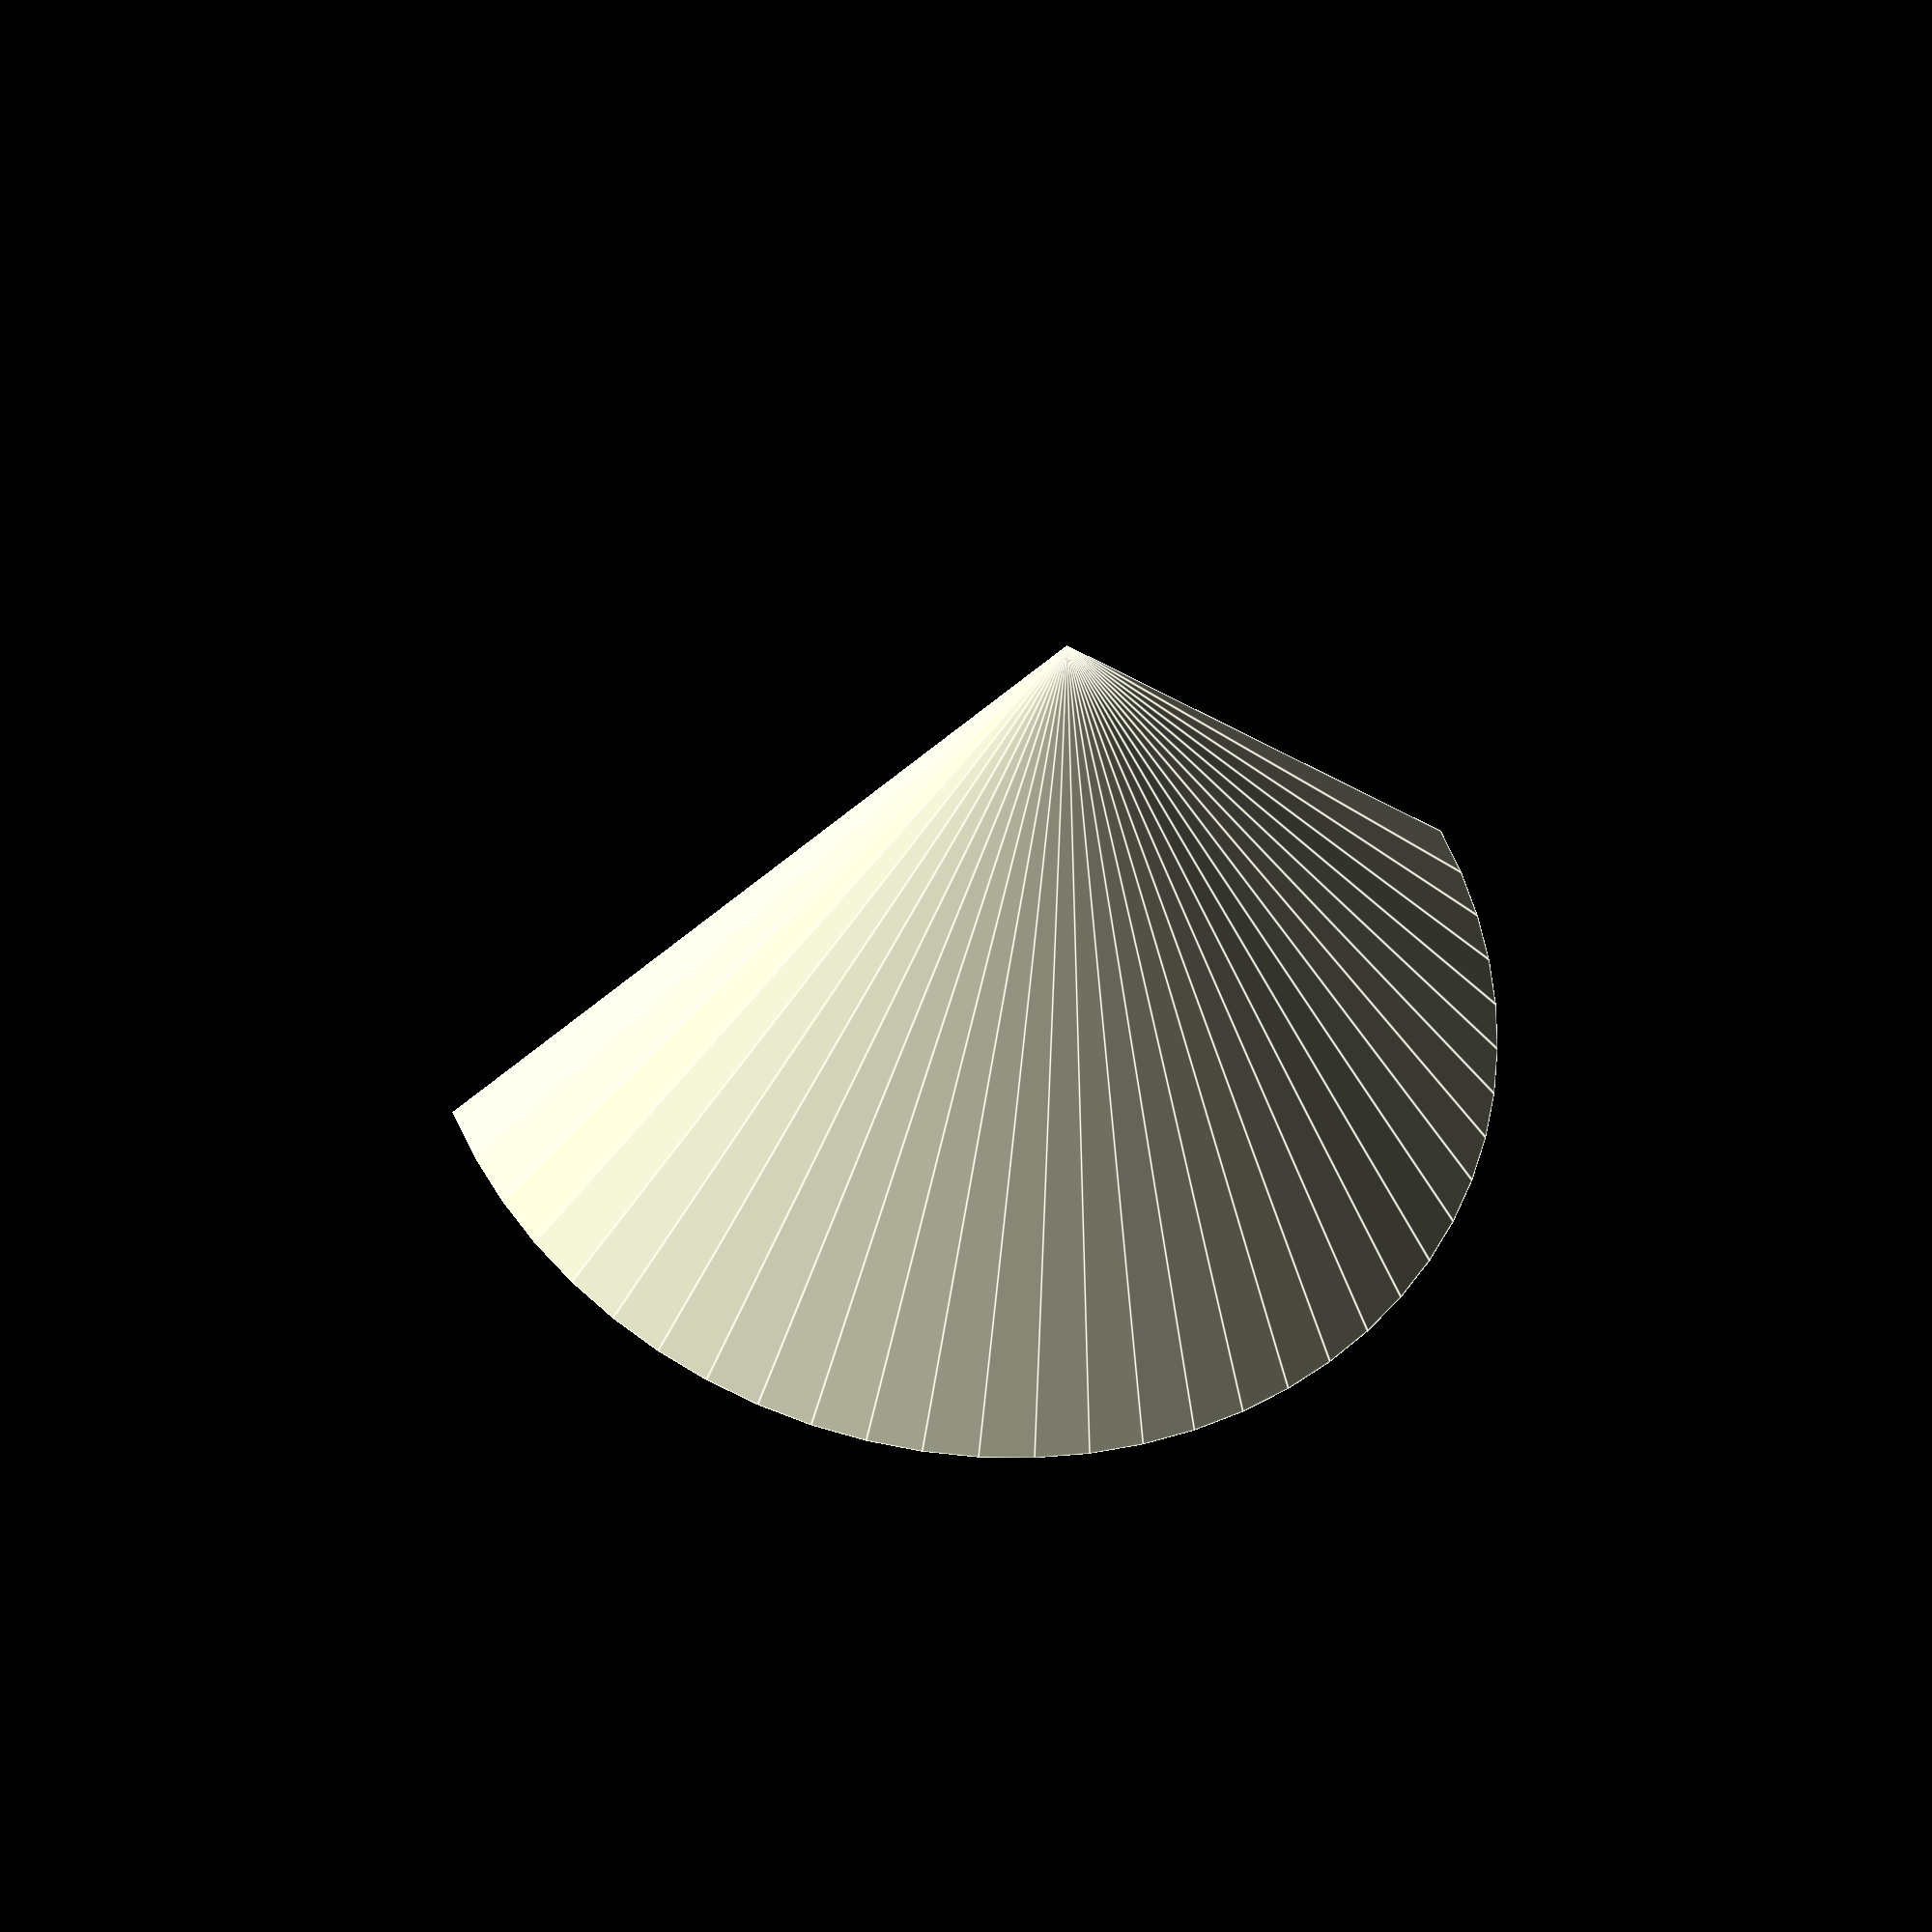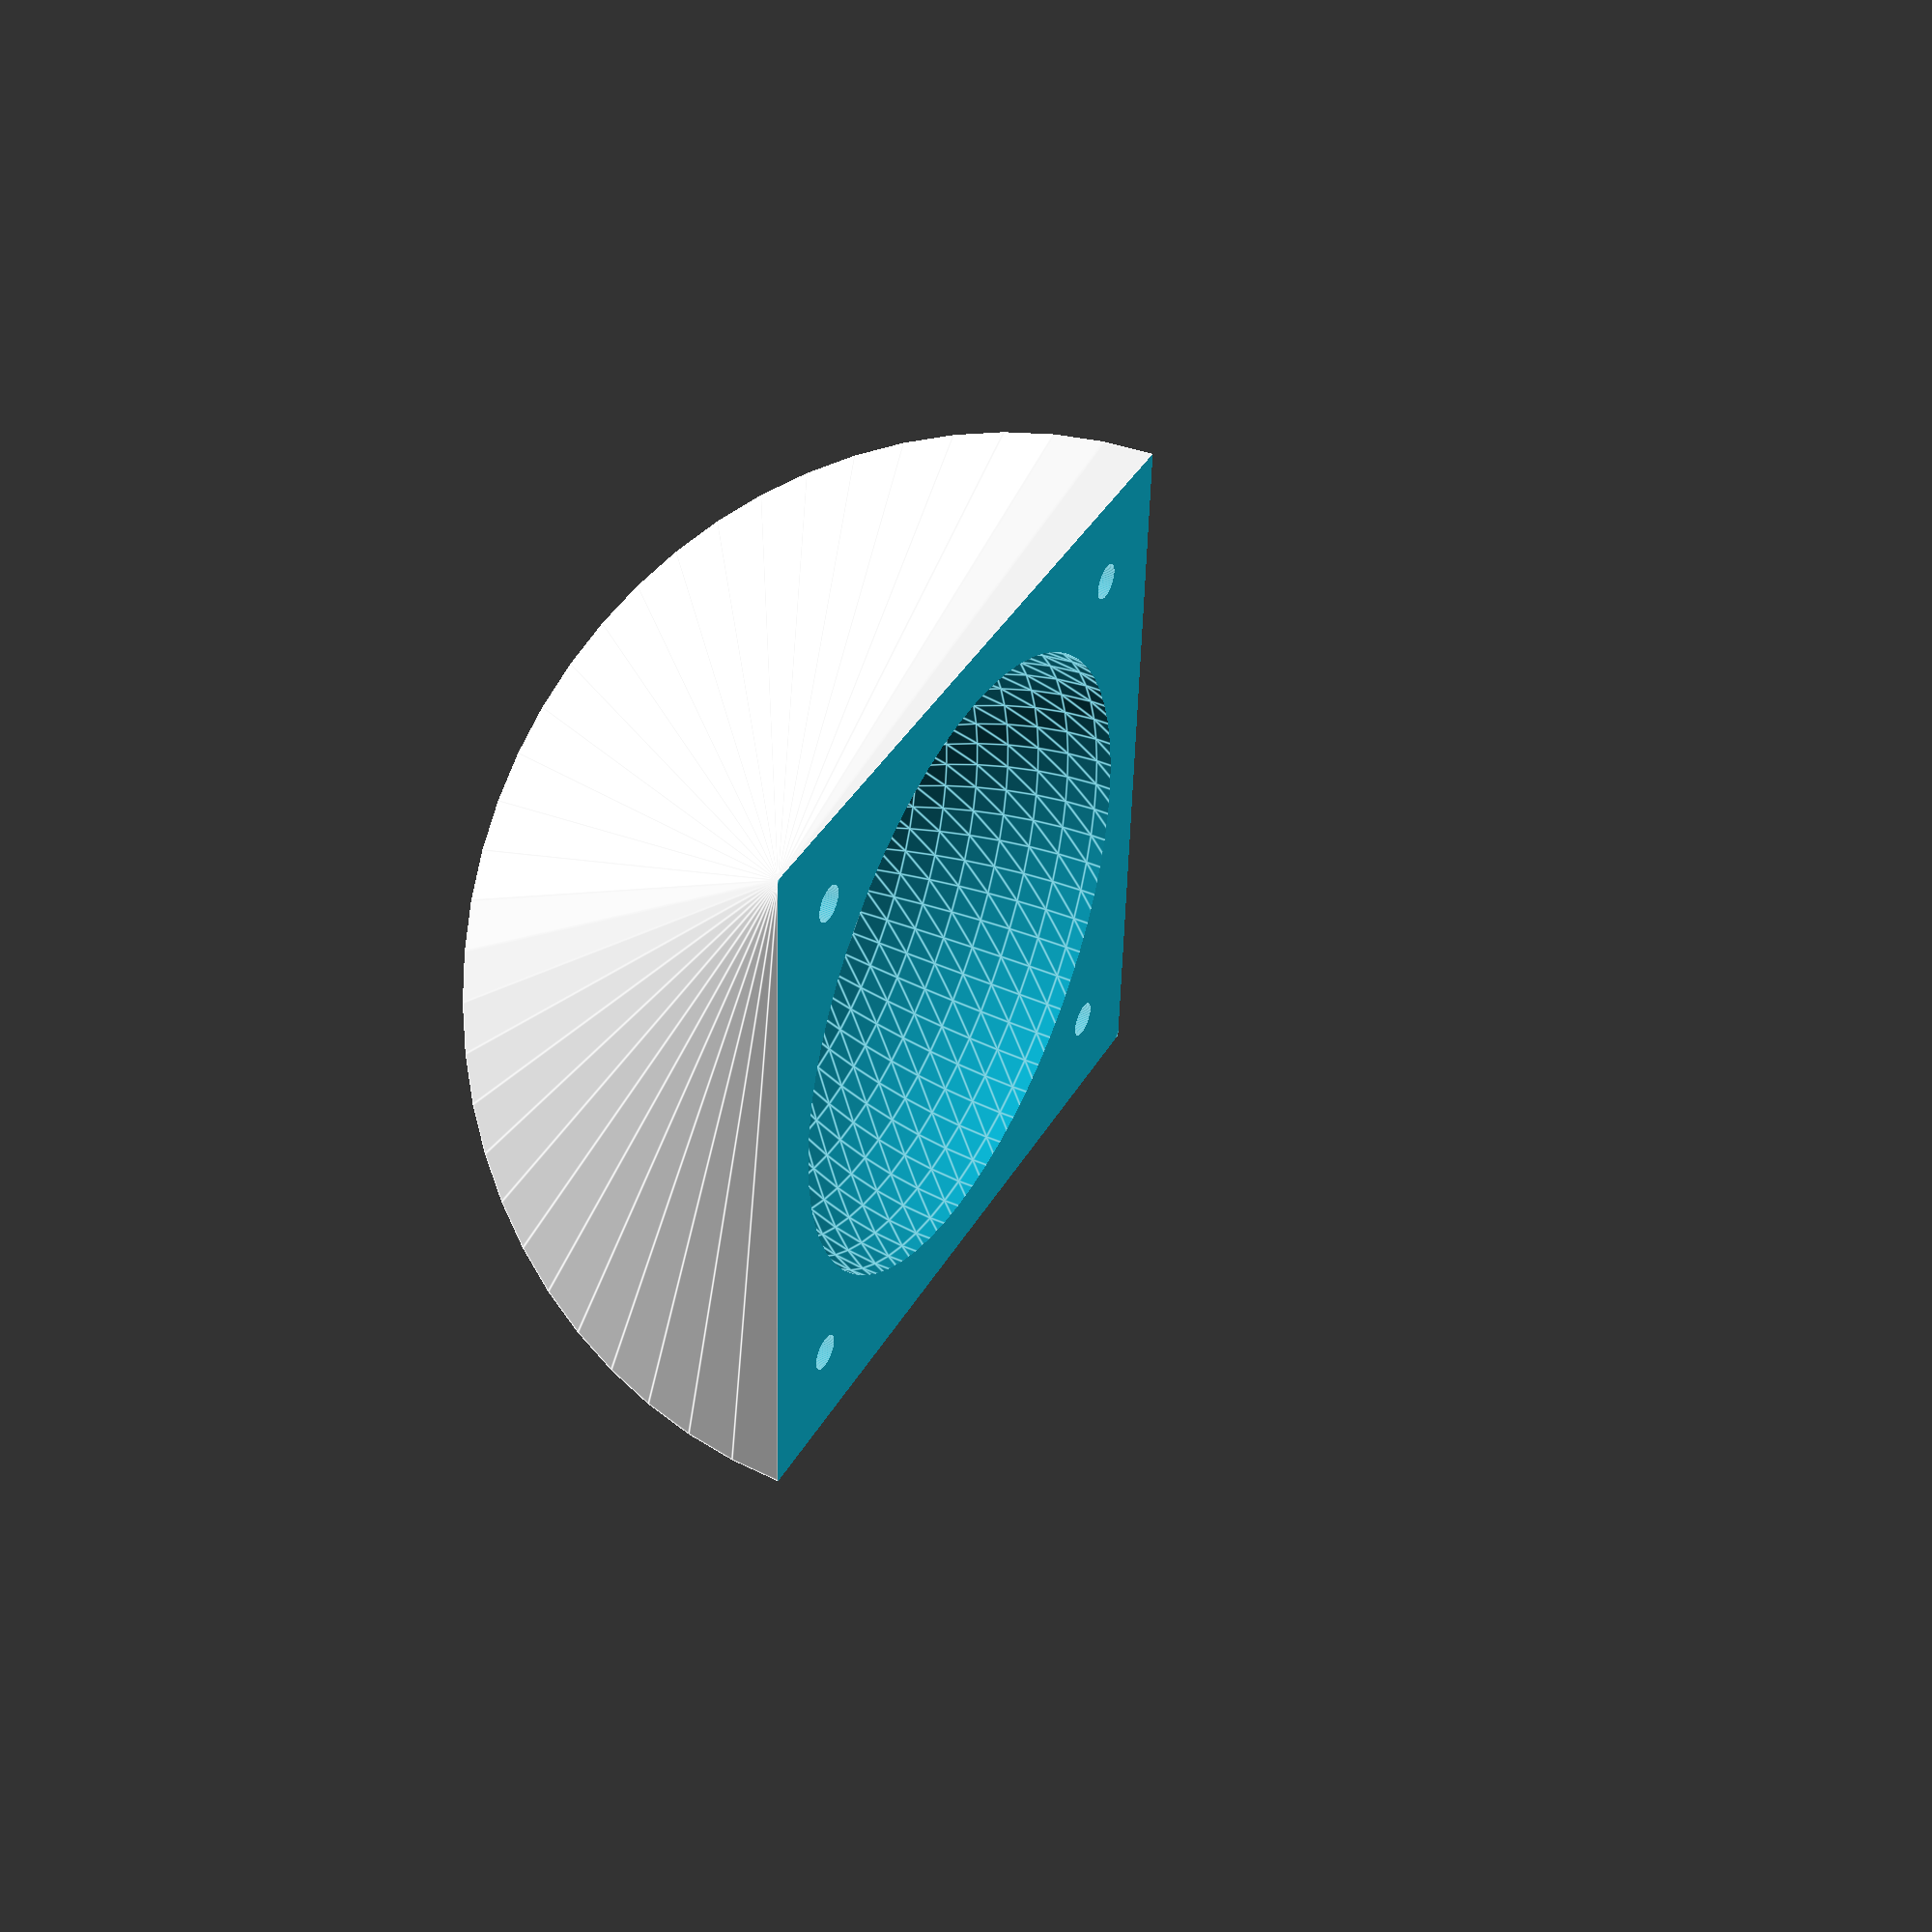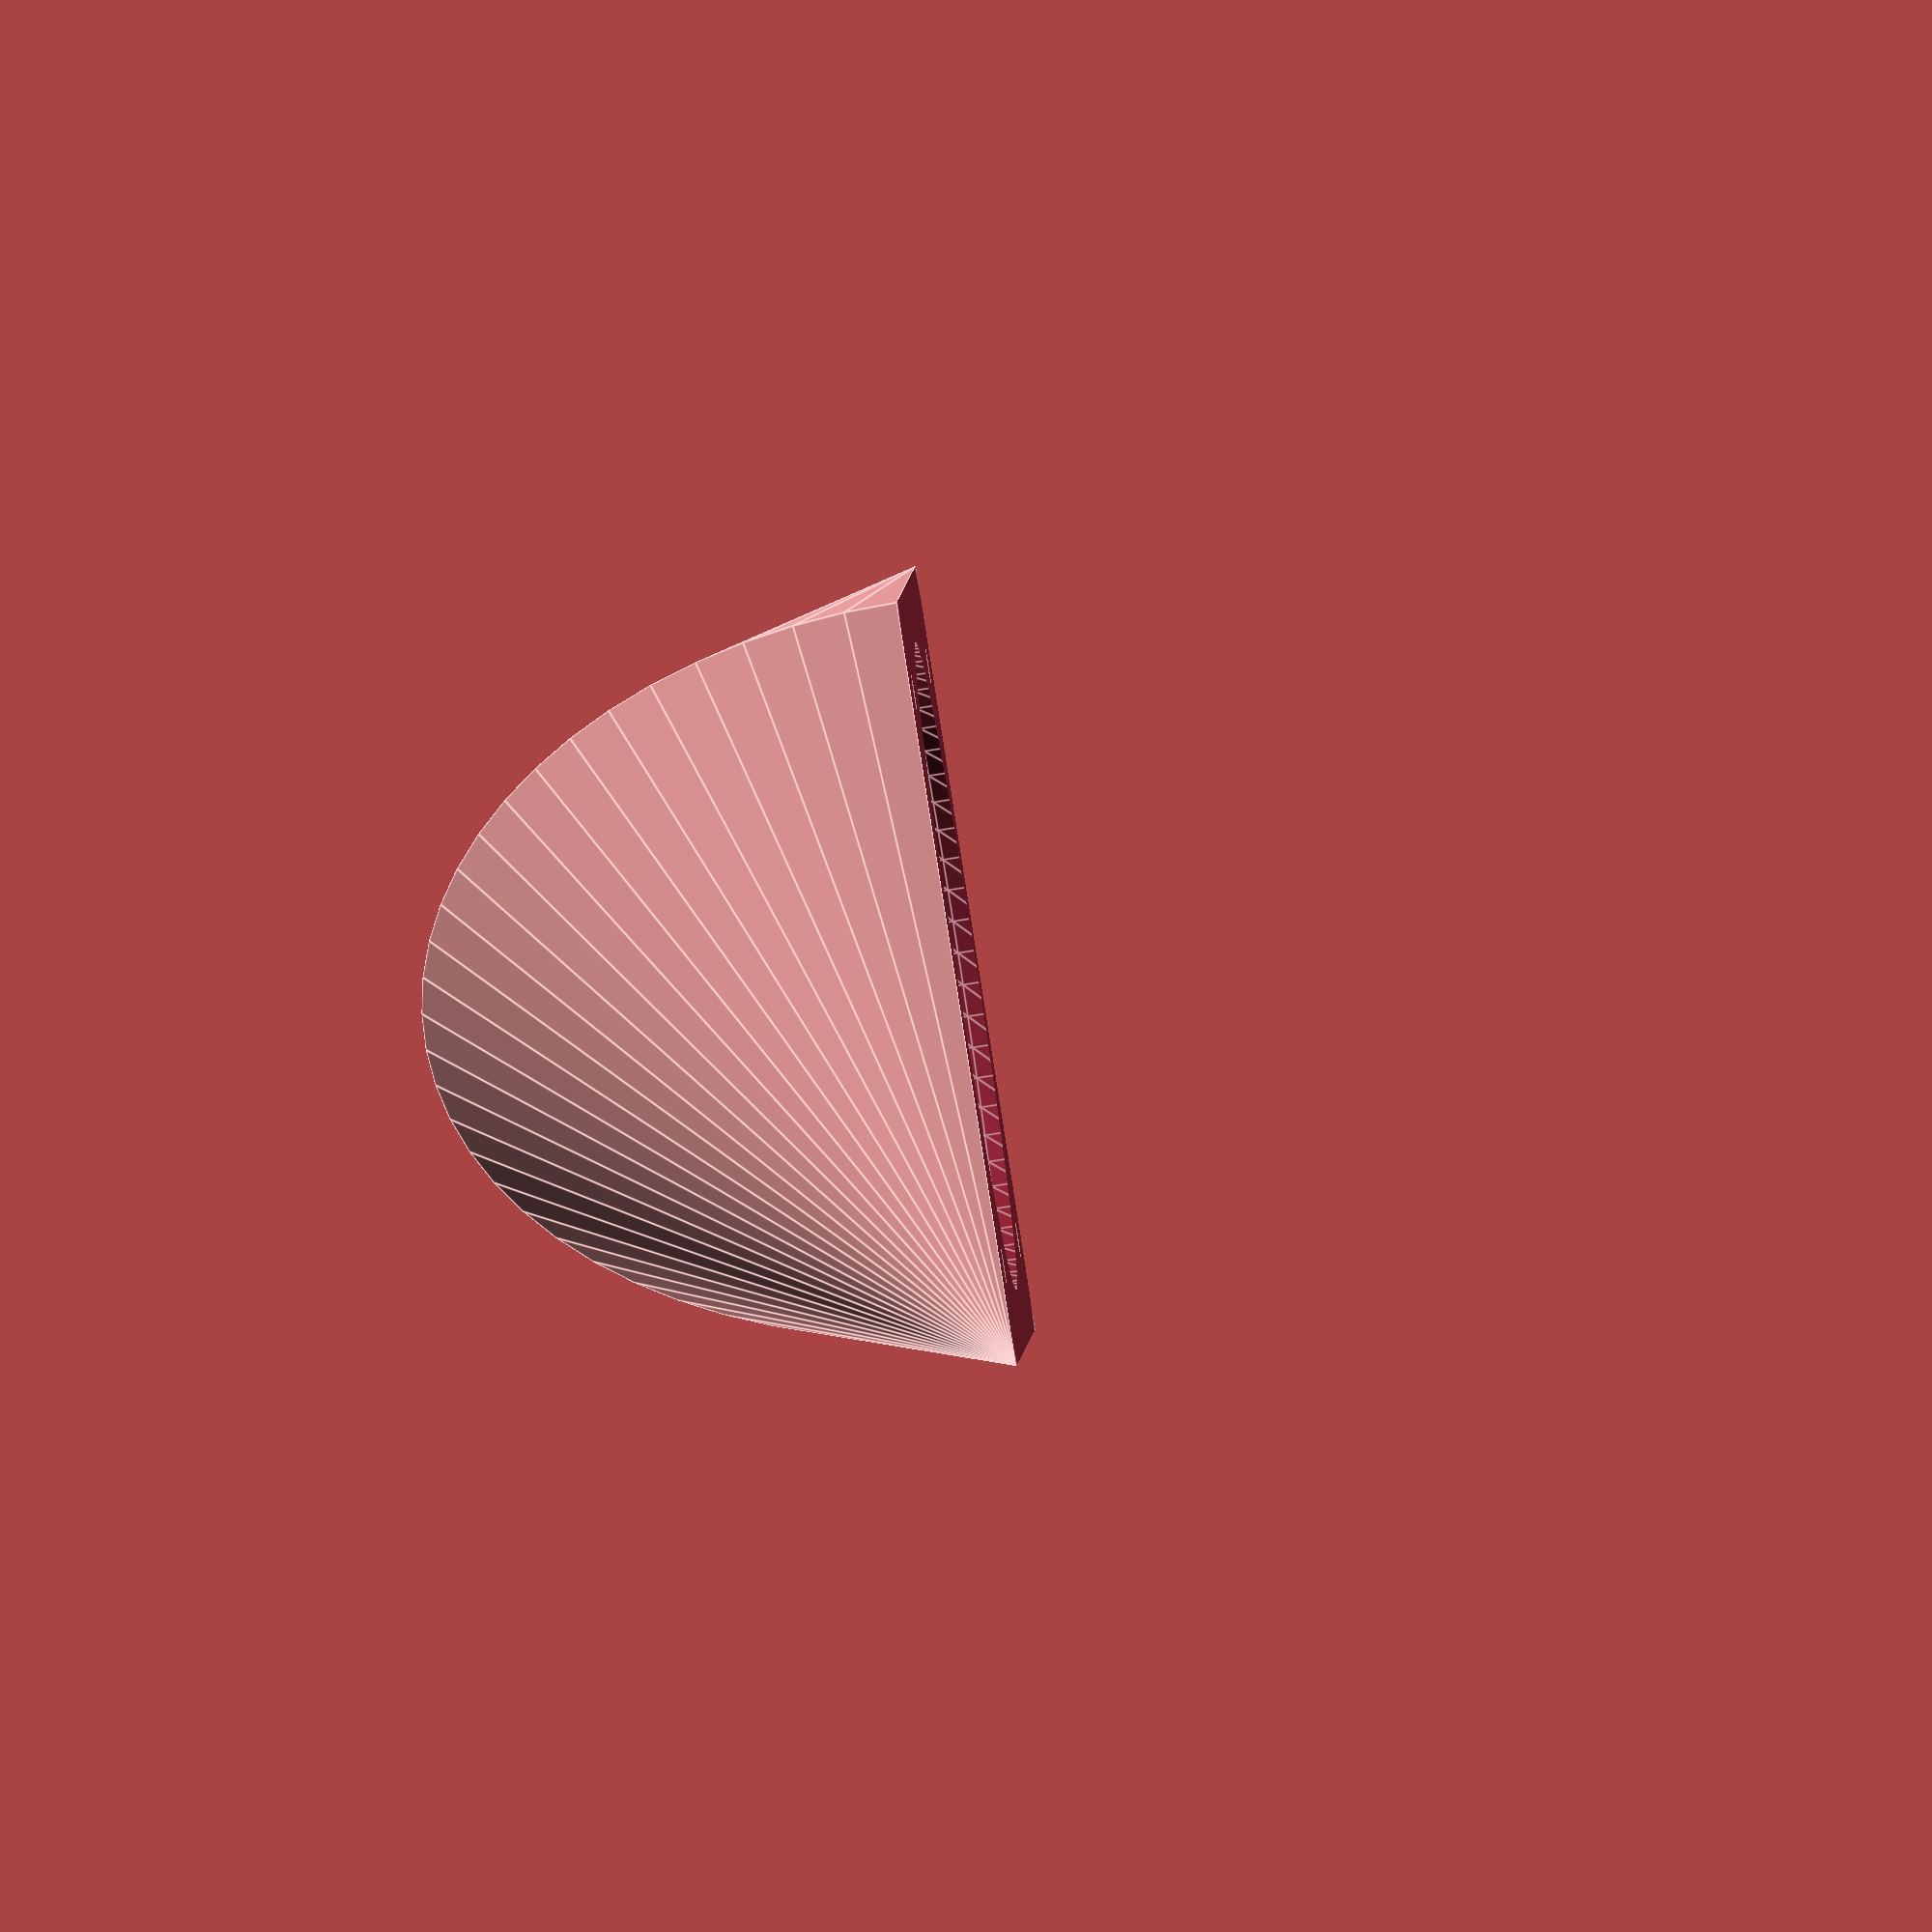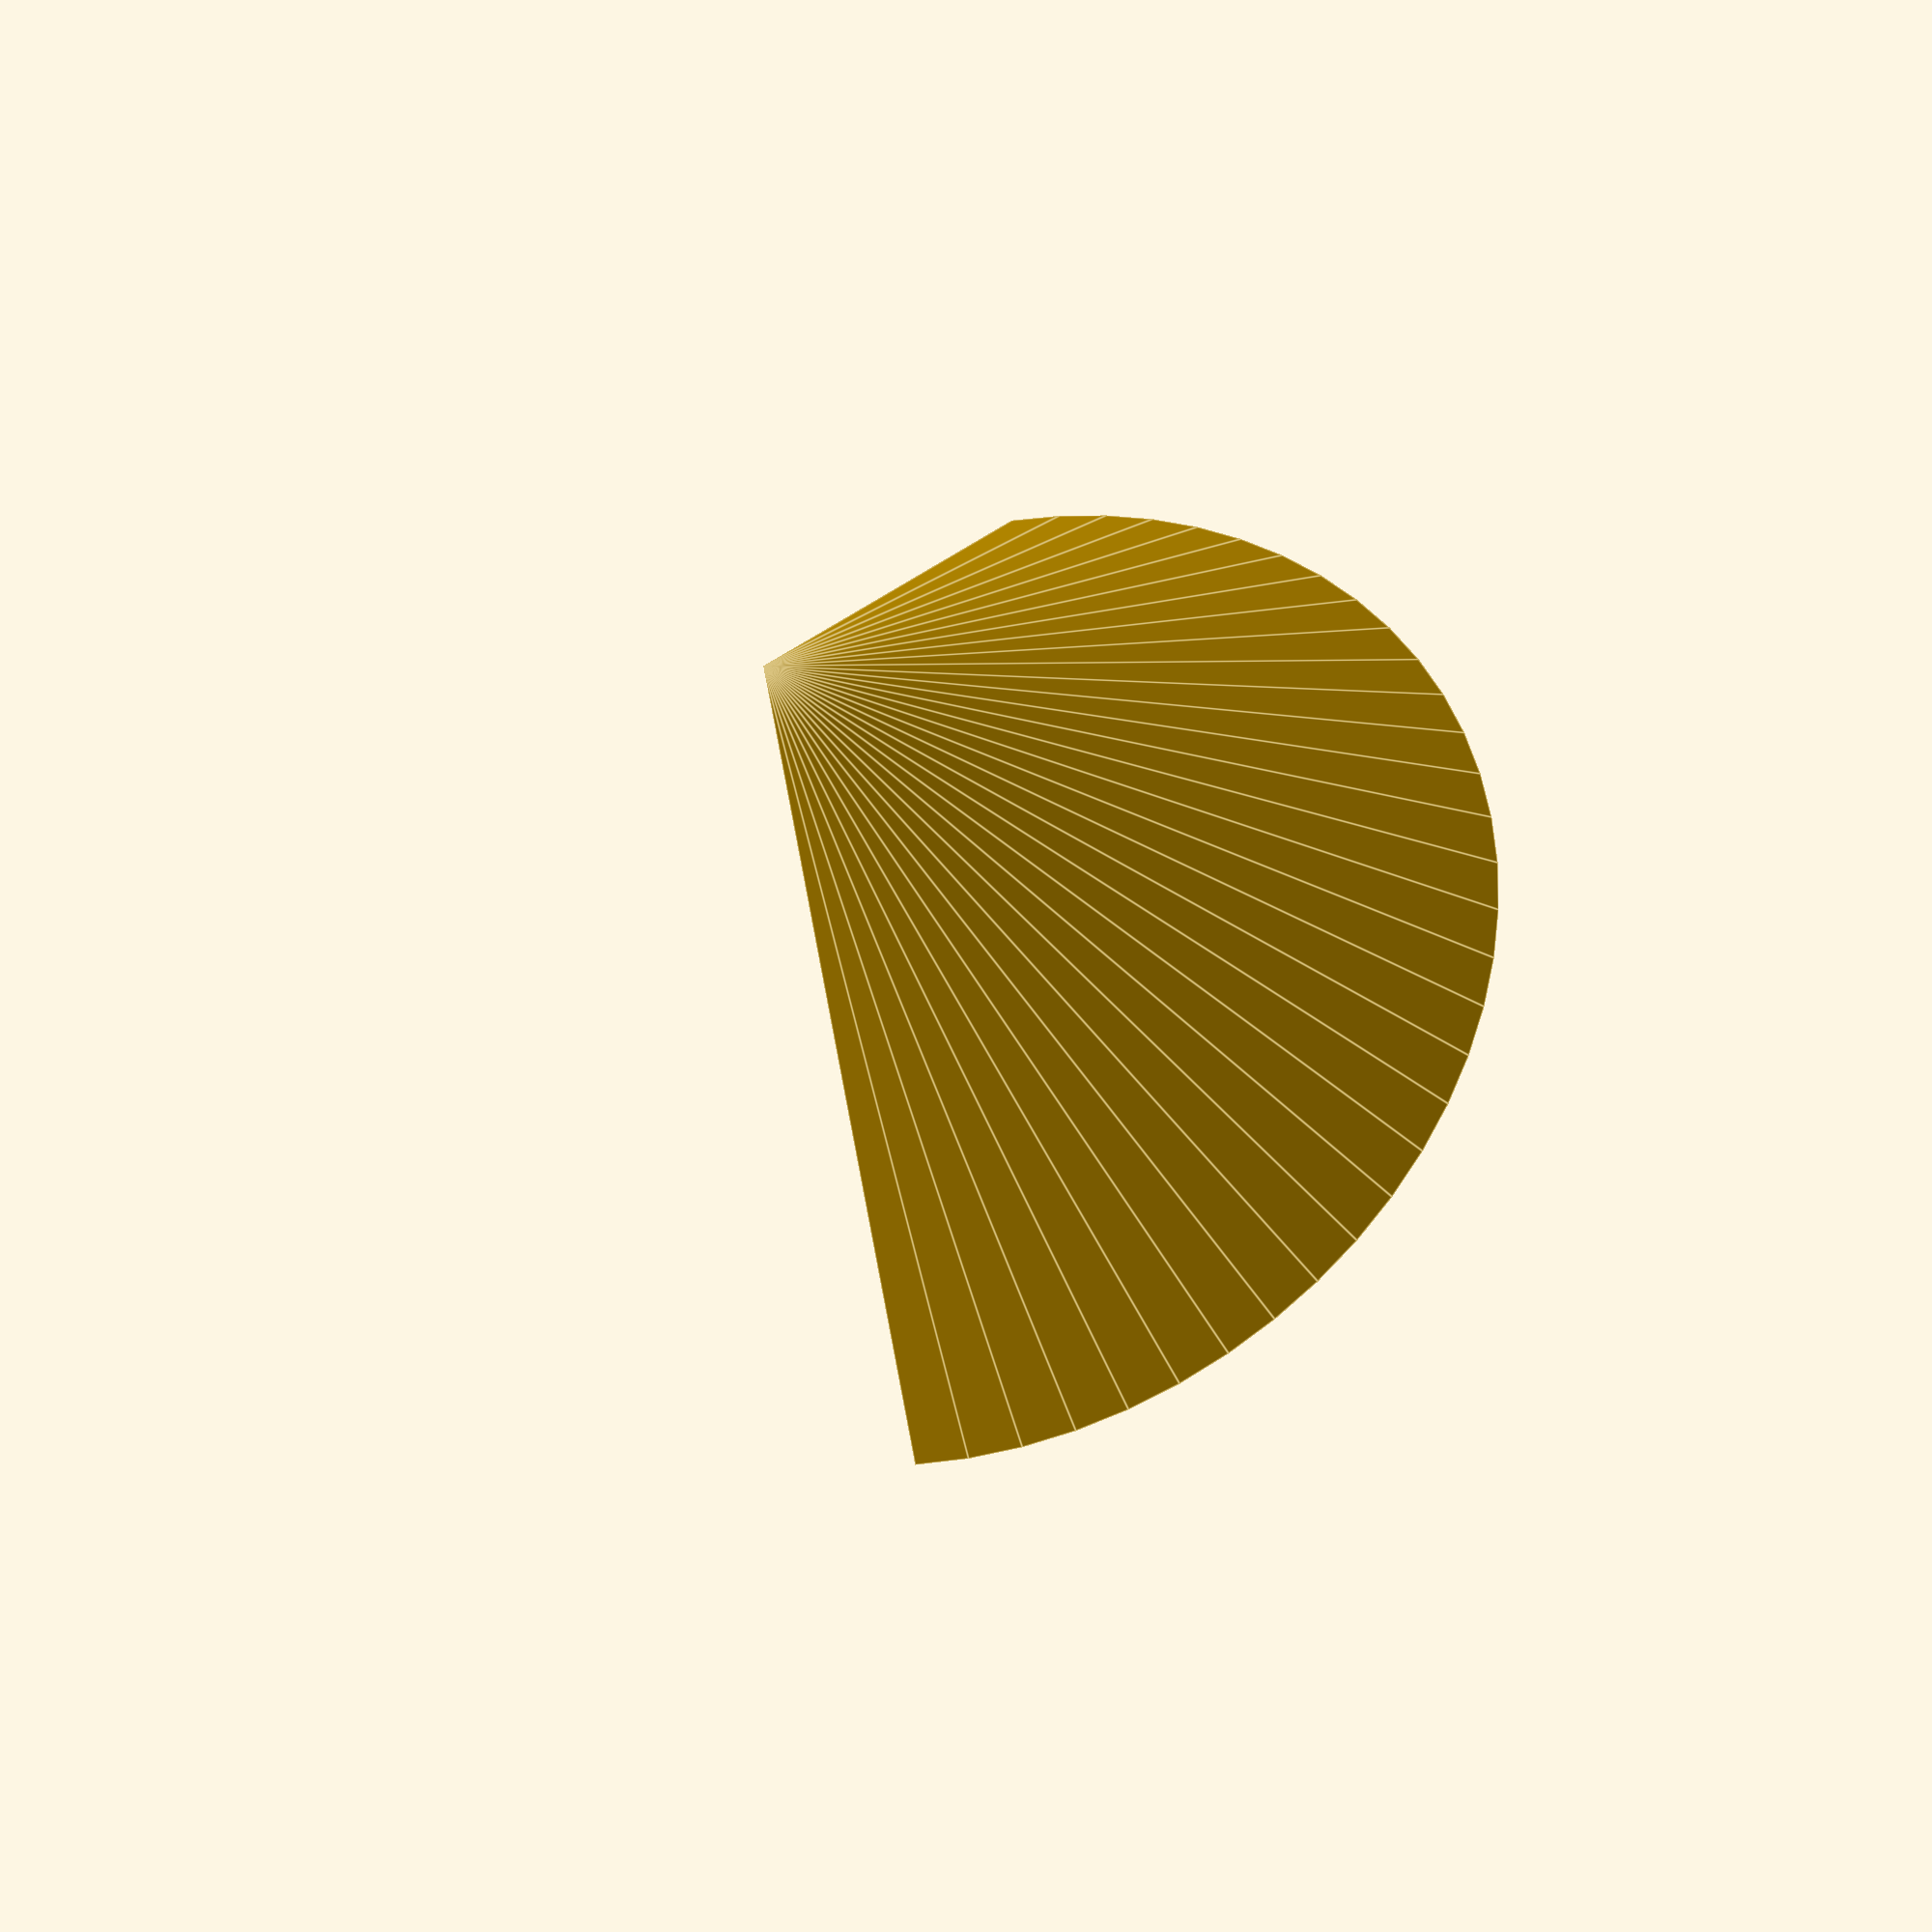
<openscad>
sphericon_order = 2; //[2,3,4,5,6,7,8,9,10,11,12,13,14,15]
sphericon_diameter = 50.0; // [20.0:100.0]
full_sphericon = "no";// [yes,no]
sphericon_angular_offset = 1; //[1,2,3,4,5,6,7,8,9,10,11,12,13,14,15]

pin_height = 6;
pin_diameter = 1.7 ;



//pr = 0.5;

$fn = 64;

angle = 180/sphericon_order;
radius = sphericon_diameter/2; 
pin_radius = pin_diameter /2; 

module half_sphericon(side)  // side : 1 ==> top,  0 ==> bottom
{
	difference(){
	rotate([90,0,0]) 
	union(){
		for (i = [0:sphericon_order-1]) {
			translate([0, 0, sin((i)*angle-90)*1*radius ])
			cylinder(h = (sin((i+1)*angle-90)- sin(i*angle-90))*radius, r1 = cos(i*angle-90)*radius, r2 = cos((i+1)*angle-90)*radius, center = false);
		}

			/* translate ([0,0,radius])sphere(r=pr);
			translate ([0,0,-radius])sphere(r=pr);	
			for ( i = [1 : sphericon_order-1] )
			{
				rotate_extrude()rotate([90,0,0])  translate ([ cos(i*angle-90)*radius,sin(i*angle-90)*radius, 0])cercle(r = pr);
			} */
	} 
	translate([-radius,-radius,-radius*side]) cube ([2*radius,2*radius,radius]);
}
}

difference()
{
union() {
	half_sphericon(1); // 1rst half sphericon
	if (full_sphericon == "yes") //2nd half sphericon
		{
			rotate ([0,0,sphericon_angular_offset*angle]) 
			half_sphericon(0);
		}
	}

//drilling the pins holes
for (i = [0:2*(sphericon_order-1)+1]) {
	translate([0.75*radius*cos((i+(sphericon_order - 2*floor(sphericon_order/2))/2)*angle),0.75*radius*sin((i+(sphericon_order - 2*floor(sphericon_order/2))/2)*angle),-pin_height/2]) cylinder(h=pin_height,r=pin_radius, center = false);
}

//suppression of the internal sphere
sphere (r = 0.6*radius);
}
</openscad>
<views>
elev=298.4 azim=190.5 roll=336.6 proj=p view=edges
elev=137.0 azim=221.9 roll=62.6 proj=p view=edges
elev=258.4 azim=36.0 roll=81.0 proj=o view=edges
elev=196.5 azim=104.6 roll=249.6 proj=p view=edges
</views>
